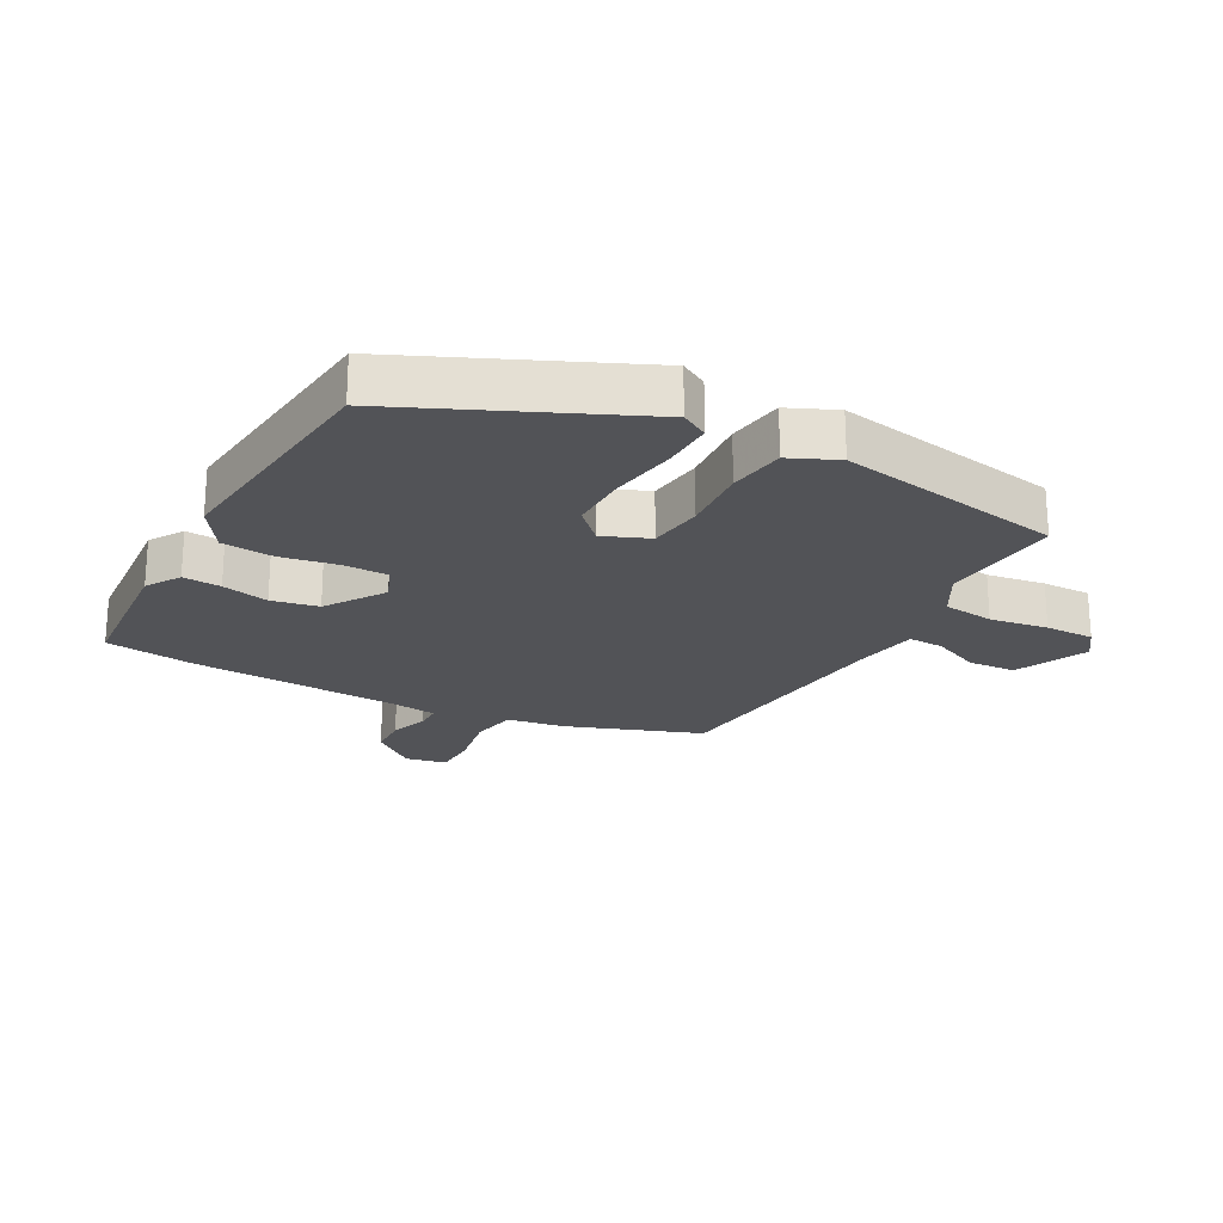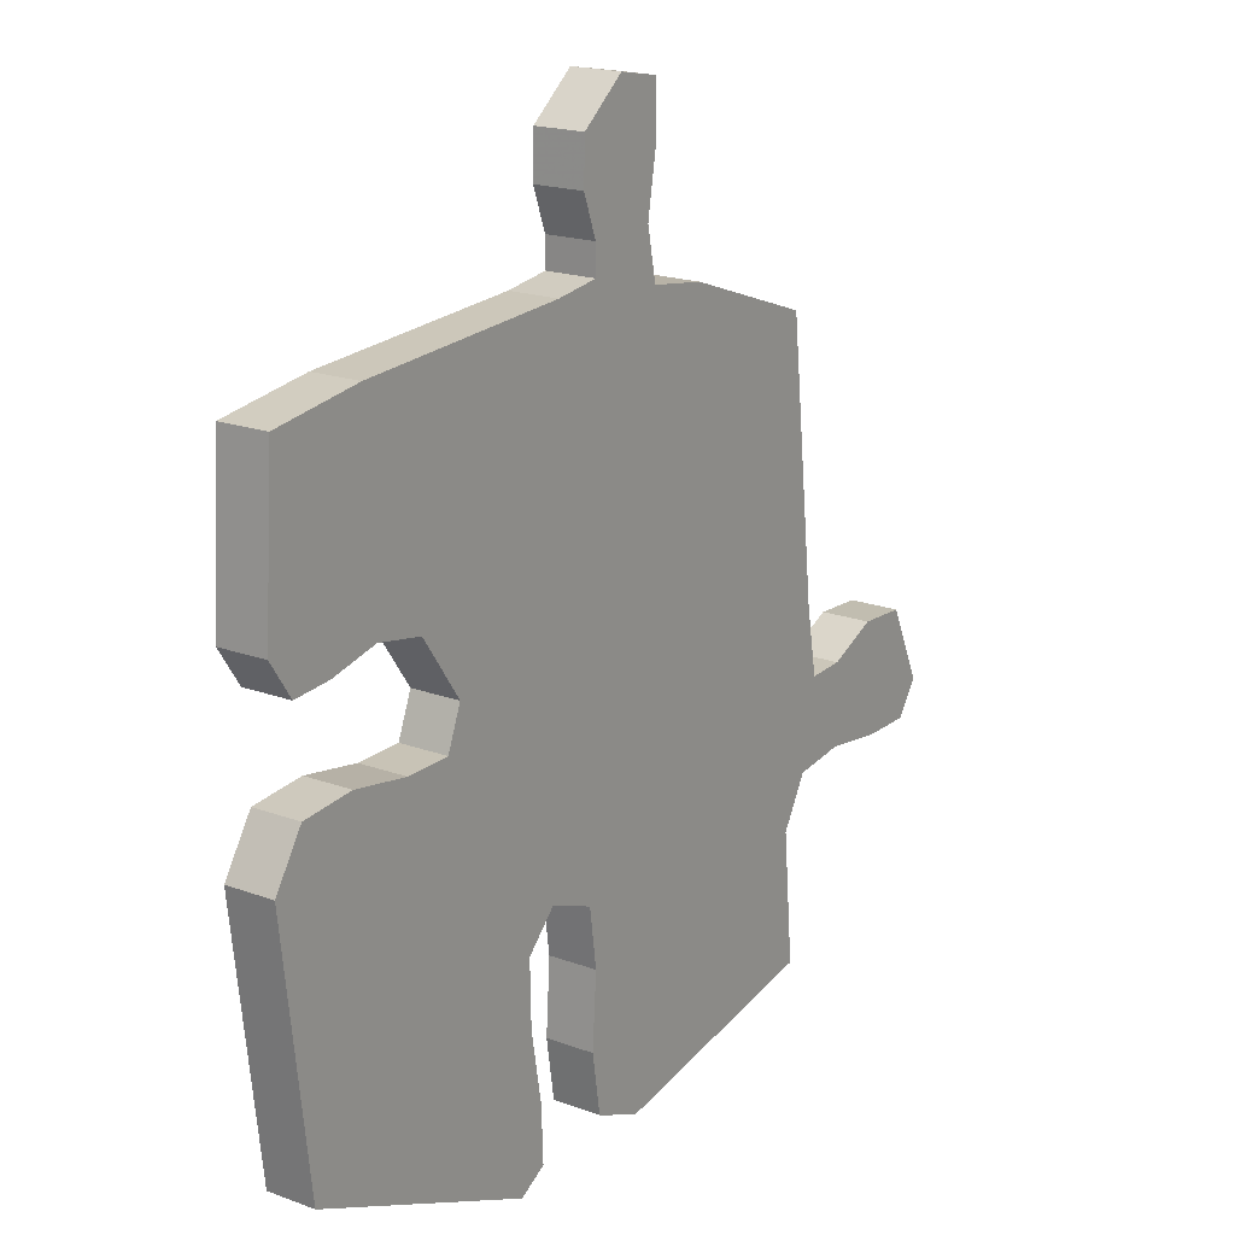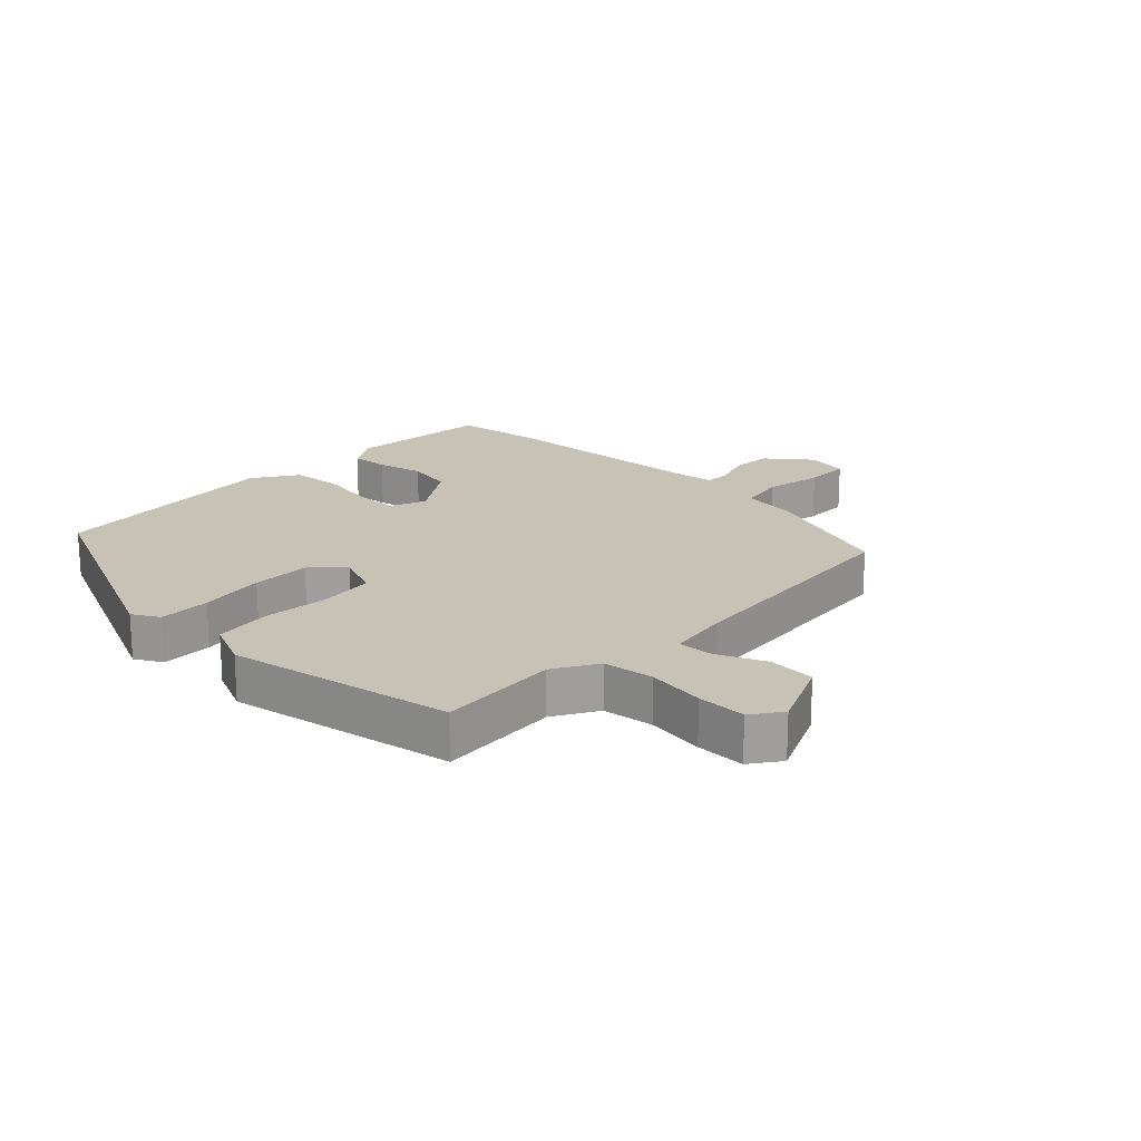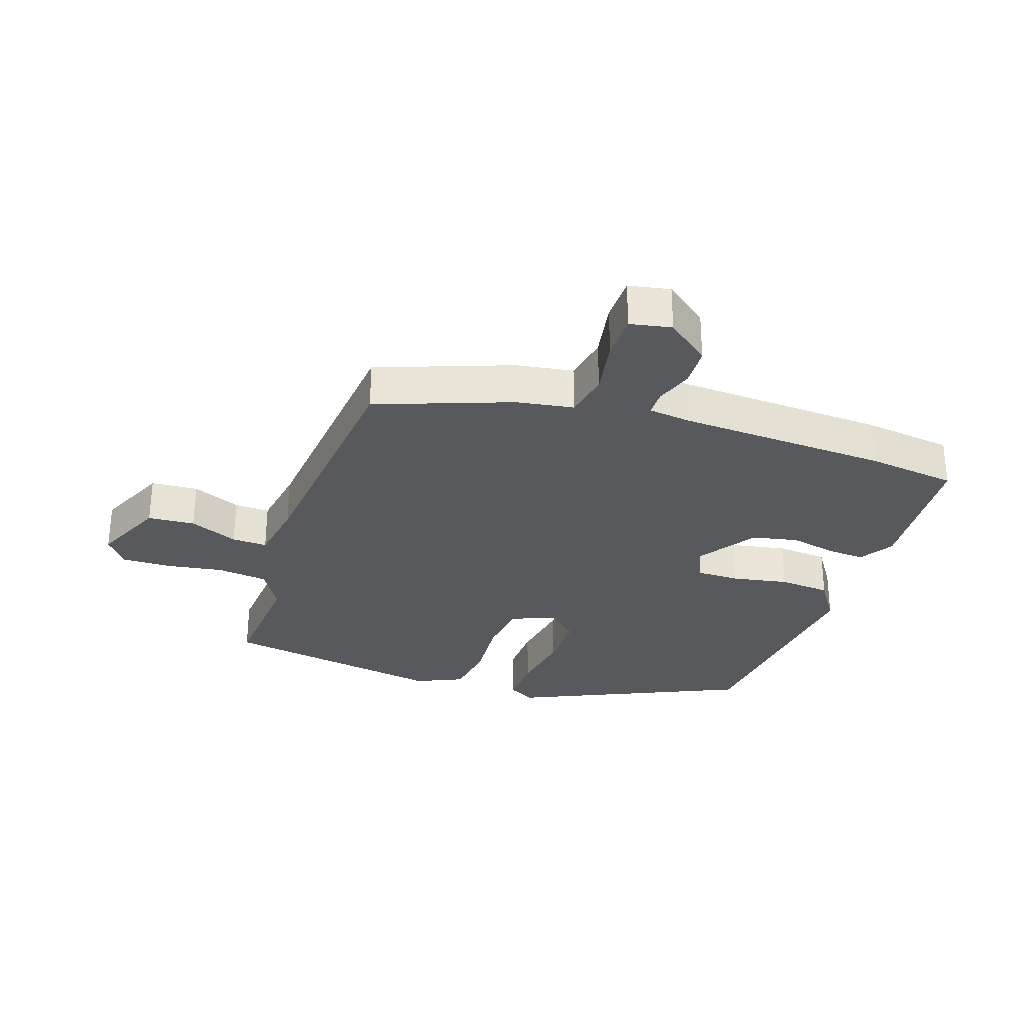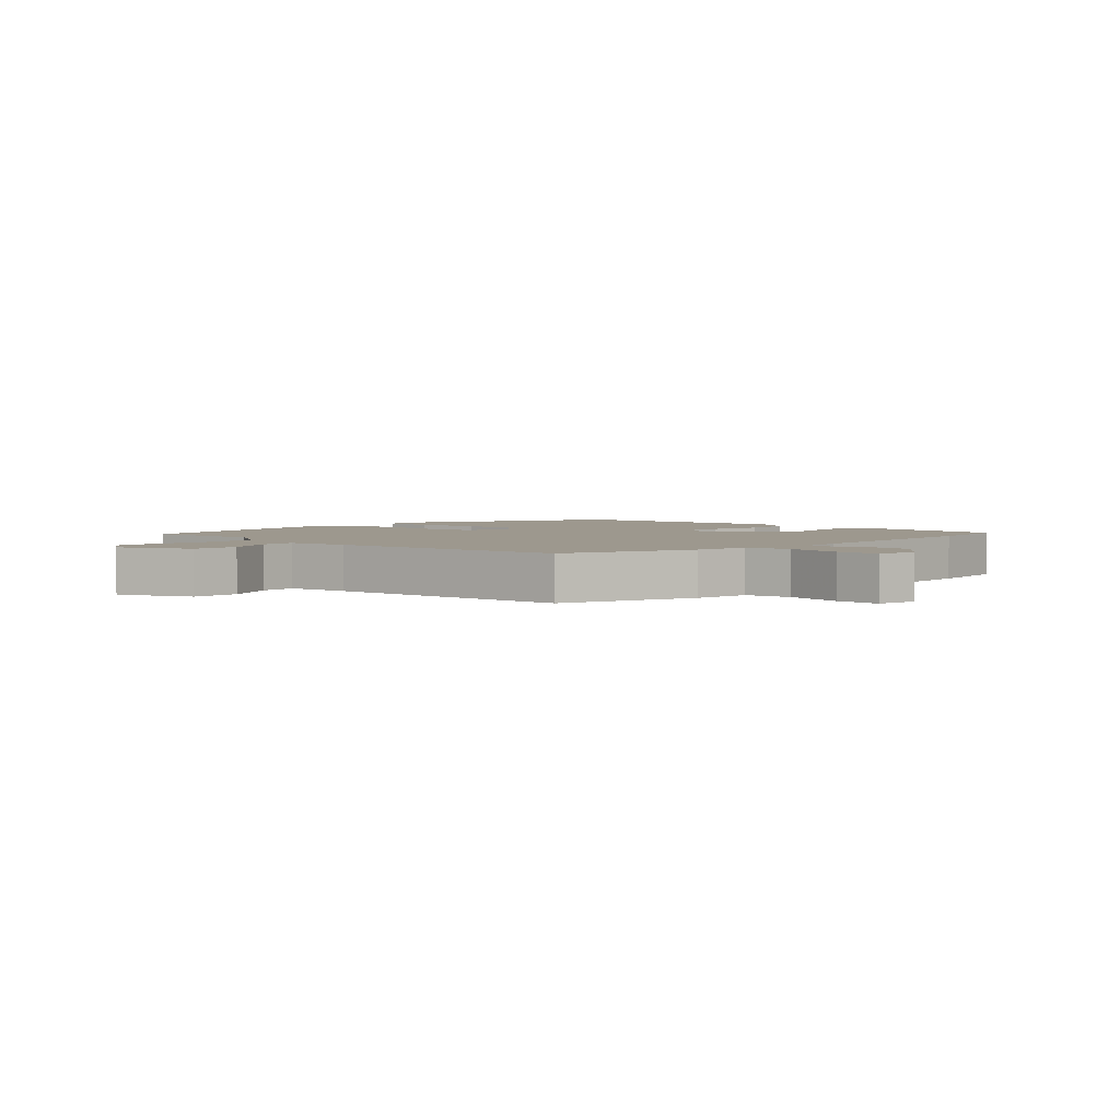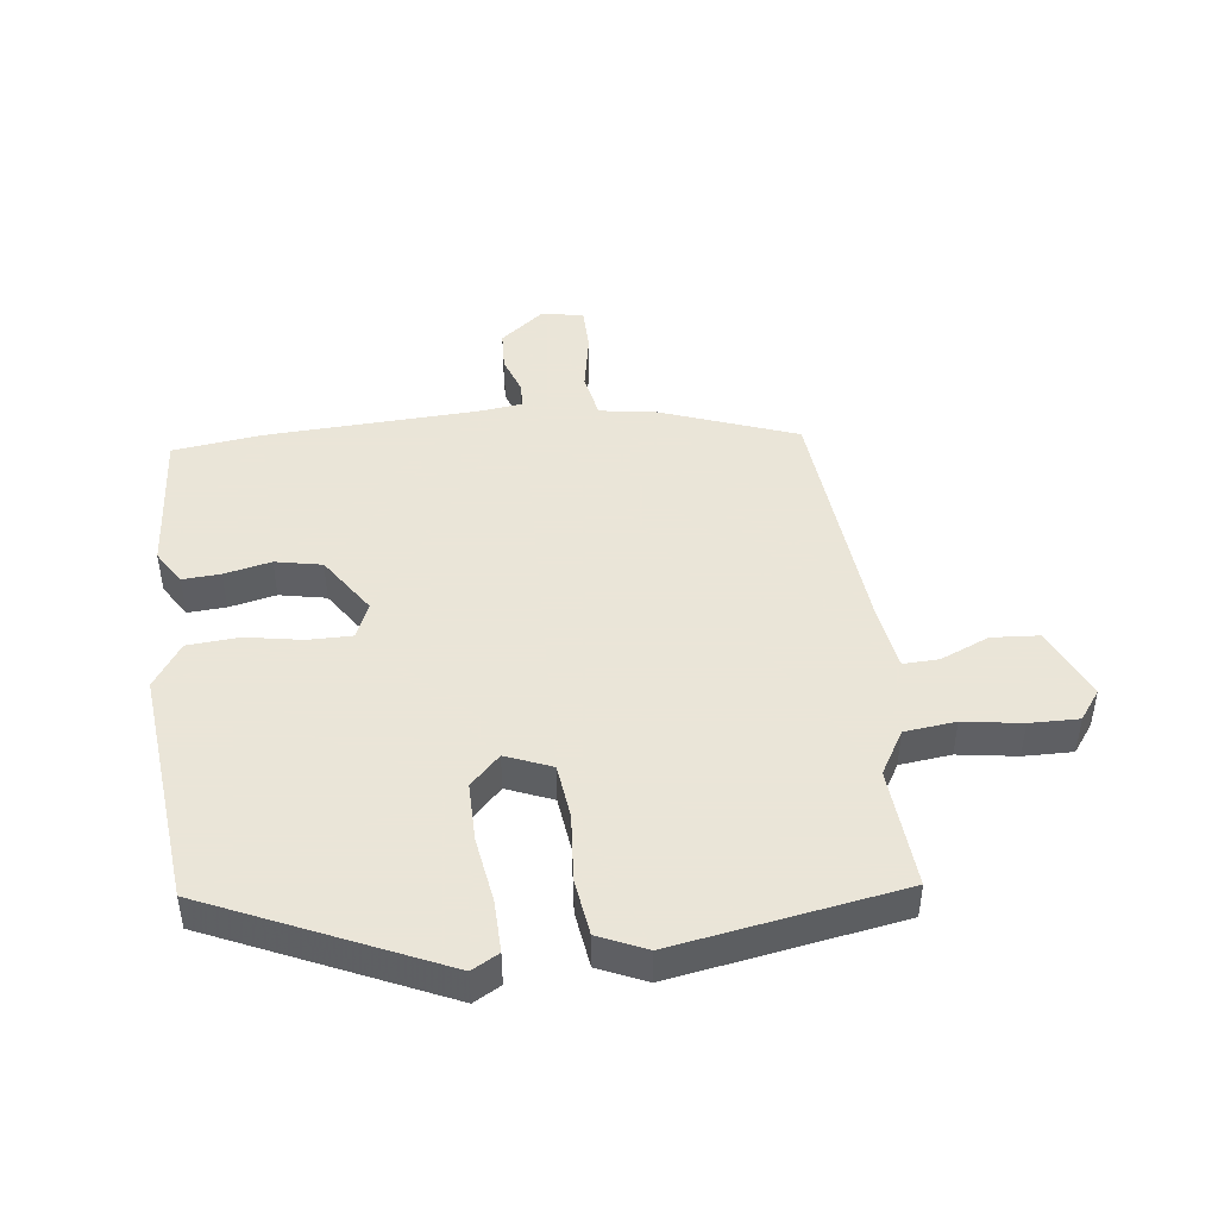
<metadata>
{"format":"obj","ext":"obj","renderer":"f3d","projection":"perspective","resolution":1024,"background":"white","views":[{"elev":-22.4,"azim":152.2,"up":"+Y"},{"elev":18.9,"azim":125.1,"up":"+Z"},{"elev":19.2,"azim":-135.3,"up":"+Y"},{"elev":-29.8,"azim":-17.7,"up":"+Y"},{"elev":3.2,"azim":-45.9,"up":"+Y"},{"elev":45.5,"azim":174.0,"up":"+Y"}]}
</metadata>
<code>
v -0.492 0.07 -0.462
v -0.474 0.07 -0.267
v -0.514 0.07 -0.196
v -0.596 0.07 -0.185
v -0.69 0.07 -0.198
v -0.769 0.07 -0.198
v -0.803 0.07 -0.15
v -0.749 0.07 -0.034
v -0.673 0.07 -0.03
v -0.595 0.07 -0.065
v -0.538 0.07 -0.068
v -0.52 0.07 0.033
v -0.475 0.07 0.434
v -0.257 0.07 0.51
v -0.165 0.07 0.523
v -0.15 0.07 0.597
v -0.166 0.07 0.691
v -0.164 0.07 0.764
v -0.097 0.07 0.776
v -0.027 0.07 0.719
v -0.025 0.07 0.654
v -0.047 0.07 0.594
v -0.047 0.07 0.552
v 0.023 0.07 0.542
v 0.363 0.07 0.52
v 0.506 0.07 0.499
v 0.521 0.07 0.265
v 0.486 0.07 0.211
v 0.425 0.07 0.216
v 0.35 0.07 0.234
v 0.275 0.07 0.22
v 0.211 0.07 0.127
v 0.234 0.07 0.069
v 0.305 0.07 0.068
v 0.396 0.07 0.083
v 0.479 0.07 0.075
v 0.525 0.07 0.003
v 0.48 0.07 -0.379
v 0.109 0.07 -0.539
v 0.066 0.07 -0.514
v 0.069 0.07 -0.431
v 0.087 0.07 -0.325
v 0.089 0.07 -0.23
v 0.042 0.07 -0.181
v -0.032 0.07 -0.21
v -0.044 0.07 -0.298
v -0.037 0.07 -0.407
v -0.051 0.07 -0.498
v -0.128 0.07 -0.531
v -0.492 0 -0.462
v -0.474 0 -0.267
v -0.514 0 -0.196
v -0.596 0 -0.185
v -0.69 0 -0.198
v -0.769 0 -0.198
v -0.803 0 -0.15
v -0.749 0 -0.034
v -0.673 0 -0.03
v -0.595 0 -0.065
v -0.538 0 -0.068
v -0.52 0 0.033
v -0.475 0 0.434
v -0.257 0 0.51
v -0.165 0 0.523
v -0.15 0 0.597
v -0.166 0 0.691
v -0.164 0 0.764
v -0.097 0 0.776
v -0.027 0 0.719
v -0.025 0 0.654
v -0.047 0 0.594
v -0.047 0 0.552
v 0.023 0 0.542
v 0.363 0 0.52
v 0.506 0 0.499
v 0.521 0 0.265
v 0.486 0 0.211
v 0.425 0 0.216
v 0.35 0 0.234
v 0.275 0 0.22
v 0.211 0 0.127
v 0.234 0 0.069
v 0.305 0 0.068
v 0.396 0 0.083
v 0.479 0 0.075
v 0.525 0 0.003
v 0.48 0 -0.379
v 0.109 0 -0.539
v 0.066 0 -0.514
v 0.069 0 -0.431
v 0.087 0 -0.325
v 0.089 0 -0.23
v 0.042 0 -0.181
v -0.032 0 -0.21
v -0.044 0 -0.298
v -0.037 0 -0.407
v -0.051 0 -0.498
v -0.128 0 -0.531
f 46 47 48 49
f 45 46 49 1
f 39 40 41 42
f 39 42 43
f 38 39 43
f 37 38 43 44
f 34 35 36 37
f 33 34 37 44
f 27 28 29 30
f 25 26 27 30
f 24 25 30 31
f 23 24 31 32
f 19 20 21 22
f 19 22 23
f 16 17 18 19
f 15 16 19 23
f 12 13 14 15
f 11 12 15 23
f 7 8 9 10
f 7 10 11
f 4 5 6 7
f 3 4 7 11
f 2 3 11 23
f 45 1 2 23
f 33 44 45
f 23 32 33 45
f 98 97 96 95
f 50 98 95 94
f 91 90 89 88
f 92 91 88
f 92 88 87
f 93 92 87 86
f 86 85 84 83
f 93 86 83 82
f 79 78 77 76
f 79 76 75 74
f 80 79 74 73
f 81 80 73 72
f 71 70 69 68
f 72 71 68
f 68 67 66 65
f 72 68 65 64
f 64 63 62 61
f 72 64 61 60
f 59 58 57 56
f 60 59 56
f 56 55 54 53
f 60 56 53 52
f 72 60 52 51
f 72 51 50 94
f 94 93 82
f 94 82 81 72
f 1 50 51 2
f 2 51 52 3
f 3 52 53 4
f 4 53 54 5
f 5 54 55 6
f 6 55 56 7
f 7 56 57 8
f 8 57 58 9
f 9 58 59 10
f 10 59 60 11
f 11 60 61 12
f 12 61 62 13
f 13 62 63 14
f 14 63 64 15
f 15 64 65 16
f 16 65 66 17
f 17 66 67 18
f 18 67 68 19
f 19 68 69 20
f 20 69 70 21
f 21 70 71 22
f 22 71 72 23
f 23 72 73 24
f 24 73 74 25
f 25 74 75 26
f 26 75 76 27
f 27 76 77 28
f 28 77 78 29
f 29 78 79 30
f 30 79 80 31
f 31 80 81 32
f 32 81 82 33
f 33 82 83 34
f 34 83 84 35
f 35 84 85 36
f 36 85 86 37
f 37 86 87 38
f 38 87 88 39
f 39 88 89 40
f 40 89 90 41
f 41 90 91 42
f 42 91 92 43
f 43 92 93 44
f 44 93 94 45
f 45 94 95 46
f 46 95 96 47
f 47 96 97 48
f 48 97 98 49
f 49 98 50 1

</code>
